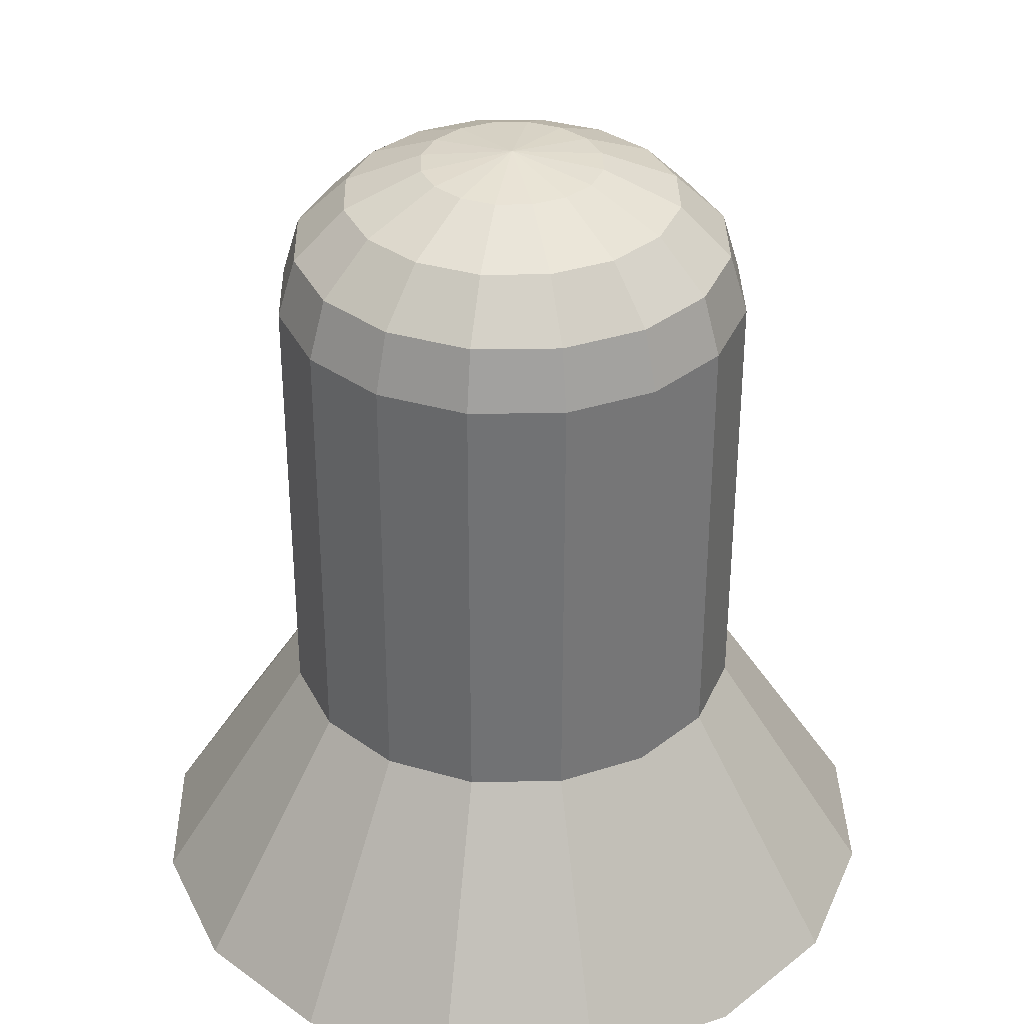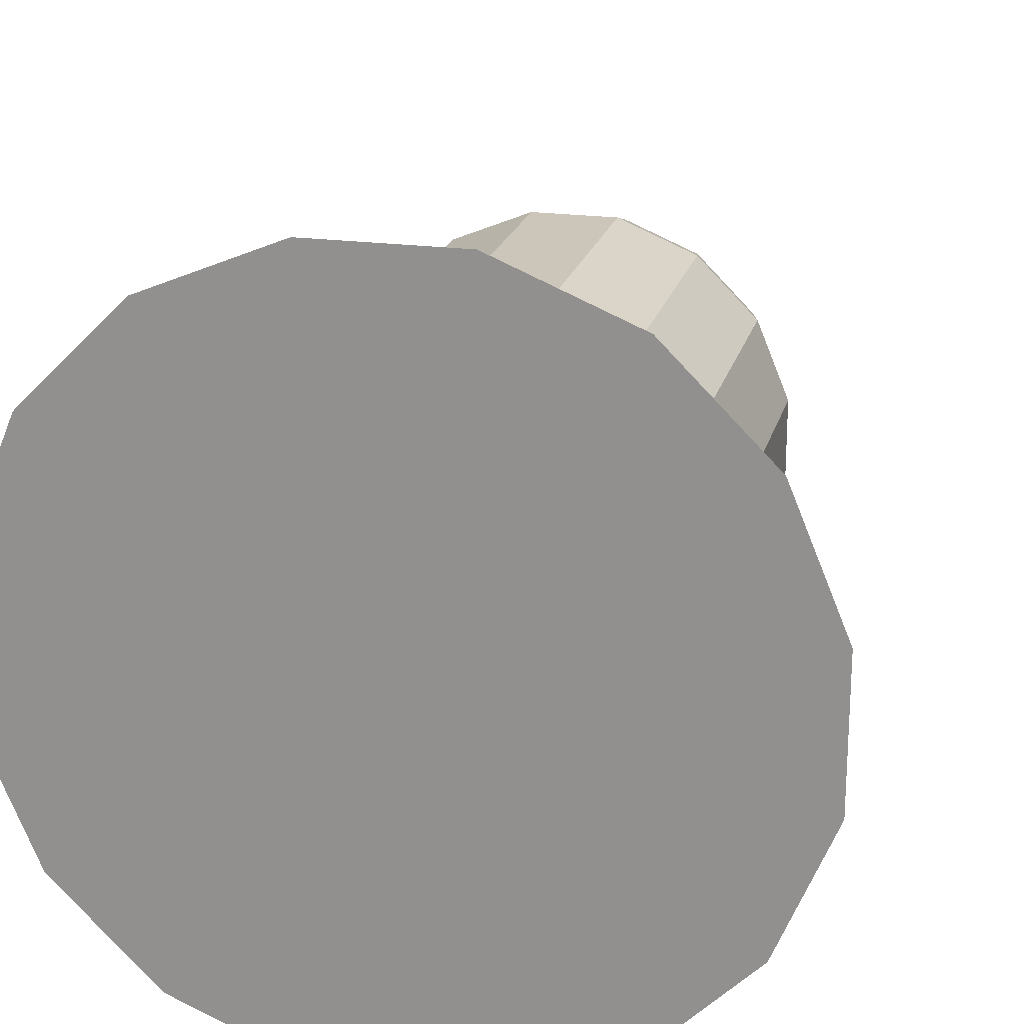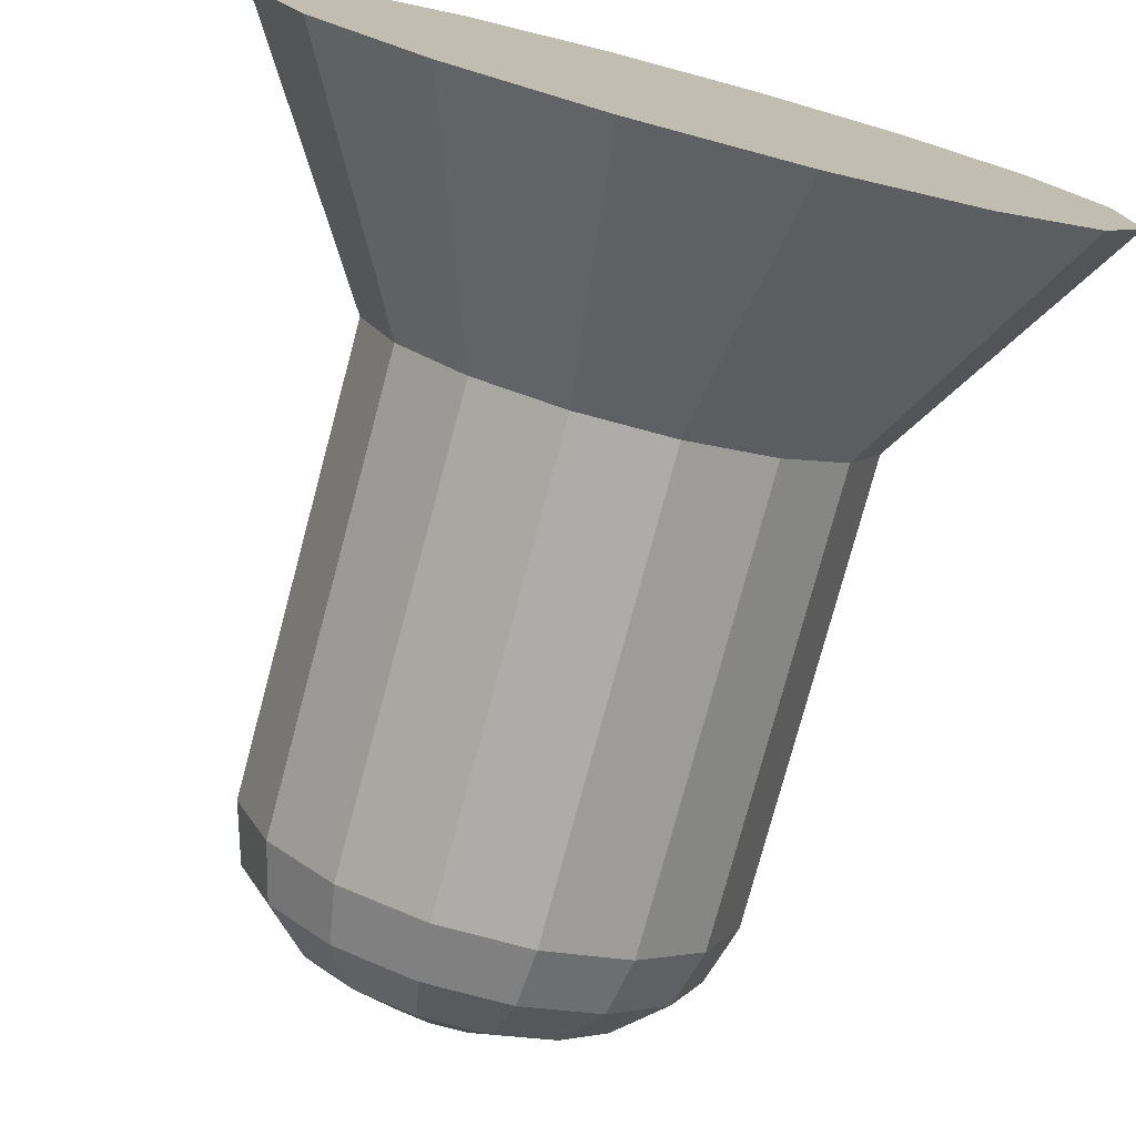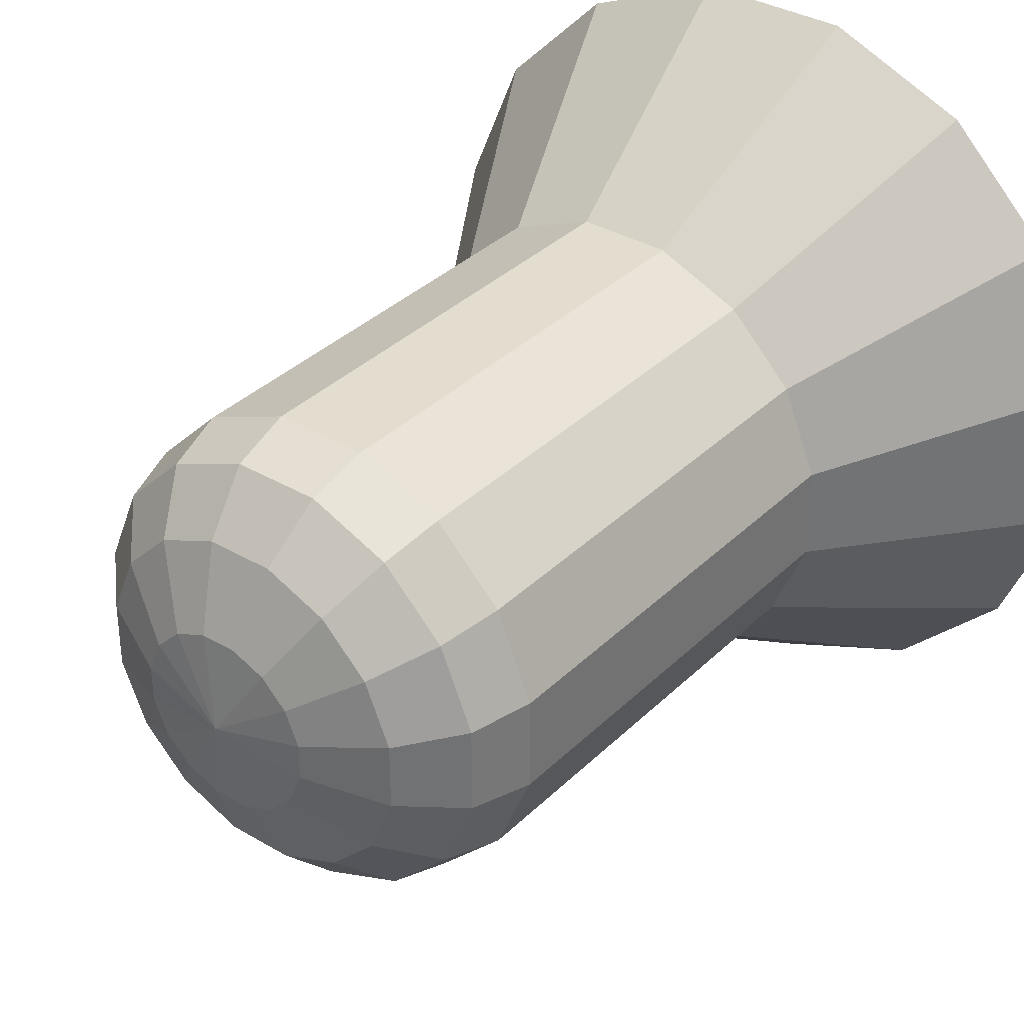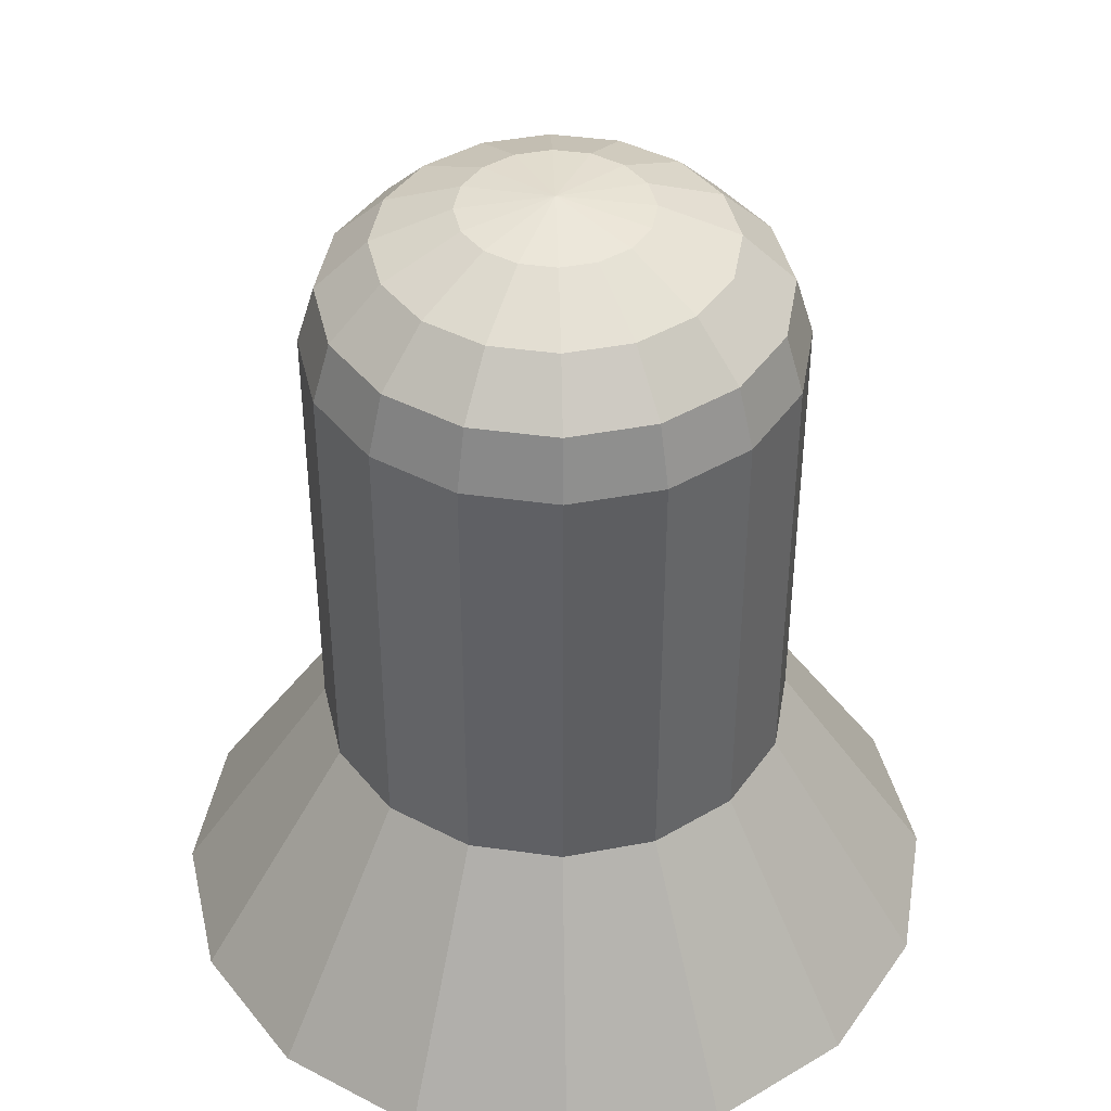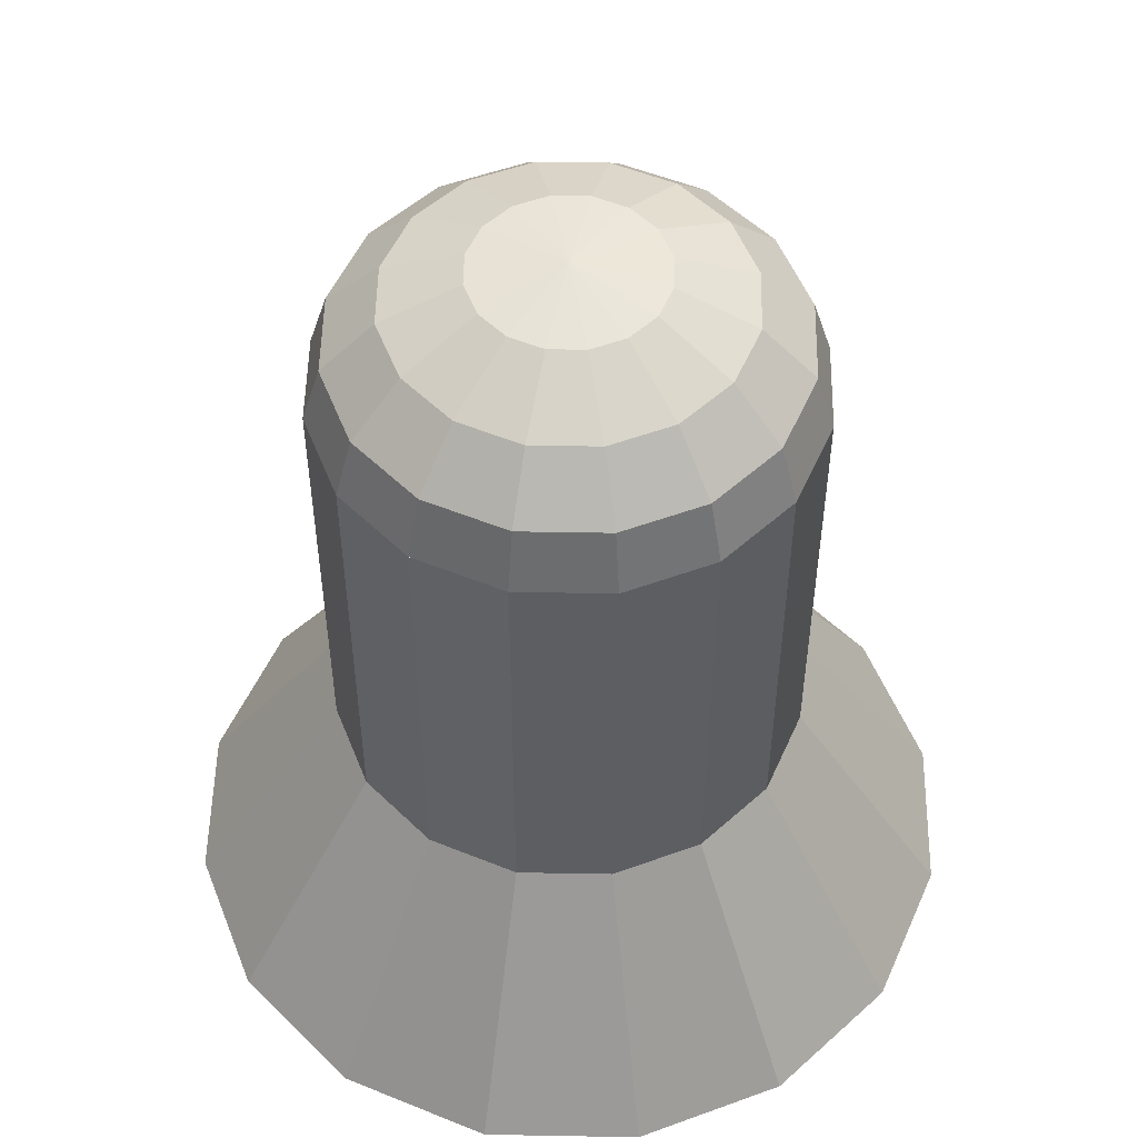
<metadata>
{"format":"obj","ext":"obj","renderer":"f3d","projection":"perspective","resolution":1024,"background":"white","views":[{"elev":34.5,"azim":-158.6,"up":"+Y"},{"elev":21.0,"azim":13.9,"up":"+Z"},{"elev":-76.8,"azim":-15.0,"up":"+Z"},{"elev":35.0,"azim":-141.9,"up":"+Z"},{"elev":42.0,"azim":122.1,"up":"+Y"},{"elev":52.6,"azim":-66.4,"up":"+Y"}]}
</metadata>
<code>
o cylinder
v 0 0.03125 0
v 0 0.2188 0
v 0.01865 0.03125 0.09375
v 0.01865 0.2188 0.09375
v 0.05311 0.03125 0.07948
v 0.05311 0.2188 0.07948
v 0.07948 0.03125 0.05311
v 0.07948 0.2188 0.05311
v 0.09375 0.03125 0.01865
v 0.09375 0.2188 0.01865
v 0.09375 0.03125 -0.01865
v 0.09375 0.2188 -0.01865
v 0.07948 0.03125 -0.05311
v 0.07948 0.2188 -0.05311
v 0.05311 0.03125 -0.07948
v 0.05311 0.2188 -0.07948
v 0.01865 0.03125 -0.09375
v 0.01865 0.2188 -0.09375
v -0.01865 0.03125 -0.09375
v -0.01865 0.2188 -0.09375
v -0.05311 0.03125 -0.07948
v -0.05311 0.2188 -0.07948
v -0.07948 0.03125 -0.05311
v -0.07948 0.2188 -0.05311
v -0.09375 0.03125 -0.01865
v -0.09375 0.2188 -0.01865
v -0.09375 0.03125 0.01865
v -0.09375 0.2188 0.01865
v -0.07948 0.03125 0.05311
v -0.07948 0.2188 0.05311
v -0.05311 0.03125 0.07948
v -0.05311 0.2188 0.07948
v -0.01865 0.03125 0.09375
v -0.01865 0.2188 0.09375
f 5 3 1
f 3 5 6 4
f 4 6 2
f 7 5 1
f 5 7 8 6
f 6 8 2
f 9 7 1
f 7 9 10 8
f 8 10 2
f 11 9 1
f 9 11 12 10
f 10 12 2
f 13 11 1
f 11 13 14 12
f 12 14 2
f 15 13 1
f 13 15 16 14
f 14 16 2
f 17 15 1
f 15 17 18 16
f 16 18 2
f 19 17 1
f 17 19 20 18
f 18 20 2
f 21 19 1
f 19 21 22 20
f 20 22 2
f 23 21 1
f 21 23 24 22
f 22 24 2
f 25 23 1
f 23 25 26 24
f 24 26 2
f 27 25 1
f 25 27 28 26
f 26 28 2
f 29 27 1
f 27 29 30 28
f 28 30 2
f 31 29 1
f 29 31 32 30
f 30 32 2
f 33 31 1
f 31 33 34 32
f 32 34 2
f 3 33 1
f 33 3 4 34
f 34 4 2
o sphere
v 0 0.1562 0
v 0 0.2812 0
v 0.007136 0.2765 0.03588
v 0.01319 0.2629 0.06629
v 0.01723 0.2427 0.08661
v 0.01865 0.2188 0.09375
v 0.01723 0.1948 0.08661
v 0.01319 0.1746 0.06629
v 0.007136 0.161 0.03588
v 0.02032 0.2765 0.03041
v 0.03755 0.2629 0.0562
v 0.04906 0.2427 0.07343
v 0.05311 0.2188 0.07948
v 0.04906 0.1948 0.07343
v 0.03755 0.1746 0.0562
v 0.02032 0.161 0.03041
v 0.03041 0.2765 0.02032
v 0.0562 0.2629 0.03755
v 0.07343 0.2427 0.04906
v 0.07948 0.2188 0.05311
v 0.07343 0.1948 0.04906
v 0.0562 0.1746 0.03755
v 0.03041 0.161 0.02032
v 0.03588 0.2765 0.007136
v 0.06629 0.2629 0.01319
v 0.08661 0.2427 0.01723
v 0.09375 0.2188 0.01865
v 0.08661 0.1948 0.01723
v 0.06629 0.1746 0.01319
v 0.03588 0.161 0.007136
v 0.03588 0.2765 -0.007136
v 0.06629 0.2629 -0.01319
v 0.08661 0.2427 -0.01723
v 0.09375 0.2188 -0.01865
v 0.08661 0.1948 -0.01723
v 0.06629 0.1746 -0.01319
v 0.03588 0.161 -0.007136
v 0.03041 0.2765 -0.02032
v 0.0562 0.2629 -0.03755
v 0.07343 0.2427 -0.04906
v 0.07948 0.2188 -0.05311
v 0.07343 0.1948 -0.04906
v 0.0562 0.1746 -0.03755
v 0.03041 0.161 -0.02032
v 0.02032 0.2765 -0.03041
v 0.03755 0.2629 -0.0562
v 0.04906 0.2427 -0.07343
v 0.05311 0.2188 -0.07948
v 0.04906 0.1948 -0.07343
v 0.03755 0.1746 -0.0562
v 0.02032 0.161 -0.03041
v 0.007136 0.2765 -0.03588
v 0.01319 0.2629 -0.06629
v 0.01723 0.2427 -0.08661
v 0.01865 0.2188 -0.09375
v 0.01723 0.1948 -0.08661
v 0.01319 0.1746 -0.06629
v 0.007136 0.161 -0.03588
v -0.007136 0.2765 -0.03588
v -0.01319 0.2629 -0.06629
v -0.01723 0.2427 -0.08661
v -0.01865 0.2188 -0.09375
v -0.01723 0.1948 -0.08661
v -0.01319 0.1746 -0.06629
v -0.007136 0.161 -0.03588
v -0.02032 0.2765 -0.03041
v -0.03755 0.2629 -0.0562
v -0.04906 0.2427 -0.07343
v -0.05311 0.2188 -0.07948
v -0.04906 0.1948 -0.07343
v -0.03755 0.1746 -0.0562
v -0.02032 0.161 -0.03041
v -0.03041 0.2765 -0.02032
v -0.0562 0.2629 -0.03755
v -0.07343 0.2427 -0.04906
v -0.07948 0.2188 -0.05311
v -0.07343 0.1948 -0.04906
v -0.0562 0.1746 -0.03755
v -0.03041 0.161 -0.02032
v -0.03588 0.2765 -0.007136
v -0.06629 0.2629 -0.01319
v -0.08661 0.2427 -0.01723
v -0.09375 0.2188 -0.01865
v -0.08661 0.1948 -0.01723
v -0.06629 0.1746 -0.01319
v -0.03588 0.161 -0.007136
v -0.03588 0.2765 0.007136
v -0.06629 0.2629 0.01319
v -0.08661 0.2427 0.01723
v -0.09375 0.2188 0.01865
v -0.08661 0.1948 0.01723
v -0.06629 0.1746 0.01319
v -0.03588 0.161 0.007136
v -0.03041 0.2765 0.02032
v -0.0562 0.2629 0.03755
v -0.07343 0.2427 0.04906
v -0.07948 0.2188 0.05311
v -0.07343 0.1948 0.04906
v -0.0562 0.1746 0.03755
v -0.03041 0.161 0.02032
v -0.02032 0.2765 0.03041
v -0.03755 0.2629 0.0562
v -0.04906 0.2427 0.07343
v -0.05311 0.2188 0.07948
v -0.04906 0.1948 0.07343
v -0.03755 0.1746 0.0562
v -0.02032 0.161 0.03041
v -0.007136 0.2765 0.03588
v -0.01319 0.2629 0.06629
v -0.01723 0.2427 0.08661
v -0.01865 0.2188 0.09375
v -0.01723 0.1948 0.08661
v -0.01319 0.1746 0.06629
v -0.007136 0.161 0.03588
f 37 44 36
f 37 38 45 44
f 38 39 46 45
f 39 40 47 46
f 40 41 48 47
f 41 42 49 48
f 42 43 50 49
f 50 43 35
f 44 51 36
f 44 45 52 51
f 45 46 53 52
f 46 47 54 53
f 47 48 55 54
f 48 49 56 55
f 49 50 57 56
f 57 50 35
f 51 58 36
f 51 52 59 58
f 52 53 60 59
f 53 54 61 60
f 54 55 62 61
f 55 56 63 62
f 56 57 64 63
f 64 57 35
f 58 65 36
f 58 59 66 65
f 59 60 67 66
f 60 61 68 67
f 61 62 69 68
f 62 63 70 69
f 63 64 71 70
f 71 64 35
f 65 72 36
f 65 66 73 72
f 66 67 74 73
f 67 68 75 74
f 68 69 76 75
f 69 70 77 76
f 70 71 78 77
f 78 71 35
f 72 79 36
f 72 73 80 79
f 73 74 81 80
f 74 75 82 81
f 75 76 83 82
f 76 77 84 83
f 77 78 85 84
f 85 78 35
f 79 86 36
f 79 80 87 86
f 80 81 88 87
f 81 82 89 88
f 82 83 90 89
f 83 84 91 90
f 84 85 92 91
f 92 85 35
f 86 93 36
f 86 87 94 93
f 87 88 95 94
f 88 89 96 95
f 89 90 97 96
f 90 91 98 97
f 91 92 99 98
f 99 92 35
f 93 100 36
f 93 94 101 100
f 94 95 102 101
f 95 96 103 102
f 96 97 104 103
f 97 98 105 104
f 98 99 106 105
f 106 99 35
f 100 107 36
f 100 101 108 107
f 101 102 109 108
f 102 103 110 109
f 103 104 111 110
f 104 105 112 111
f 105 106 113 112
f 113 106 35
f 107 114 36
f 107 108 115 114
f 108 109 116 115
f 109 110 117 116
f 110 111 118 117
f 111 112 119 118
f 112 113 120 119
f 120 113 35
f 114 121 36
f 114 115 122 121
f 115 116 123 122
f 116 117 124 123
f 117 118 125 124
f 118 119 126 125
f 119 120 127 126
f 127 120 35
f 121 128 36
f 121 122 129 128
f 122 123 130 129
f 123 124 131 130
f 124 125 132 131
f 125 126 133 132
f 126 127 134 133
f 134 127 35
f 128 135 36
f 128 129 136 135
f 129 130 137 136
f 130 131 138 137
f 131 132 139 138
f 132 133 140 139
f 133 134 141 140
f 141 134 35
f 135 142 36
f 135 136 143 142
f 136 137 144 143
f 137 138 145 144
f 138 139 146 145
f 139 140 147 146
f 140 141 148 147
f 148 141 35
f 142 37 36
f 142 143 38 37
f 143 144 39 38
f 144 145 40 39
f 145 146 41 40
f 146 147 42 41
f 147 148 43 42
f 43 148 35
o cone
v 0 -0.0625 0
v 0 0.1875 0
v 0.03108 -0.0625 0.1562
v 0.08851 -0.0625 0.1325
v 0.1325 -0.0625 0.08851
v 0.1562 -0.0625 0.03108
v 0.1562 -0.0625 -0.03108
v 0.1325 -0.0625 -0.08851
v 0.08851 -0.0625 -0.1325
v 0.03108 -0.0625 -0.1562
v -0.03108 -0.0625 -0.1562
v -0.08851 -0.0625 -0.1325
v -0.1325 -0.0625 -0.08851
v -0.1562 -0.0625 -0.03108
v -0.1562 -0.0625 0.03108
v -0.1325 -0.0625 0.08851
v -0.08851 -0.0625 0.1325
v -0.03108 -0.0625 0.1562
f 152 151 149
f 151 152 150
f 153 152 149
f 152 153 150
f 154 153 149
f 153 154 150
f 155 154 149
f 154 155 150
f 156 155 149
f 155 156 150
f 157 156 149
f 156 157 150
f 158 157 149
f 157 158 150
f 159 158 149
f 158 159 150
f 160 159 149
f 159 160 150
f 161 160 149
f 160 161 150
f 162 161 149
f 161 162 150
f 163 162 149
f 162 163 150
f 164 163 149
f 163 164 150
f 165 164 149
f 164 165 150
f 166 165 149
f 165 166 150
f 151 166 149
f 166 151 150

</code>
